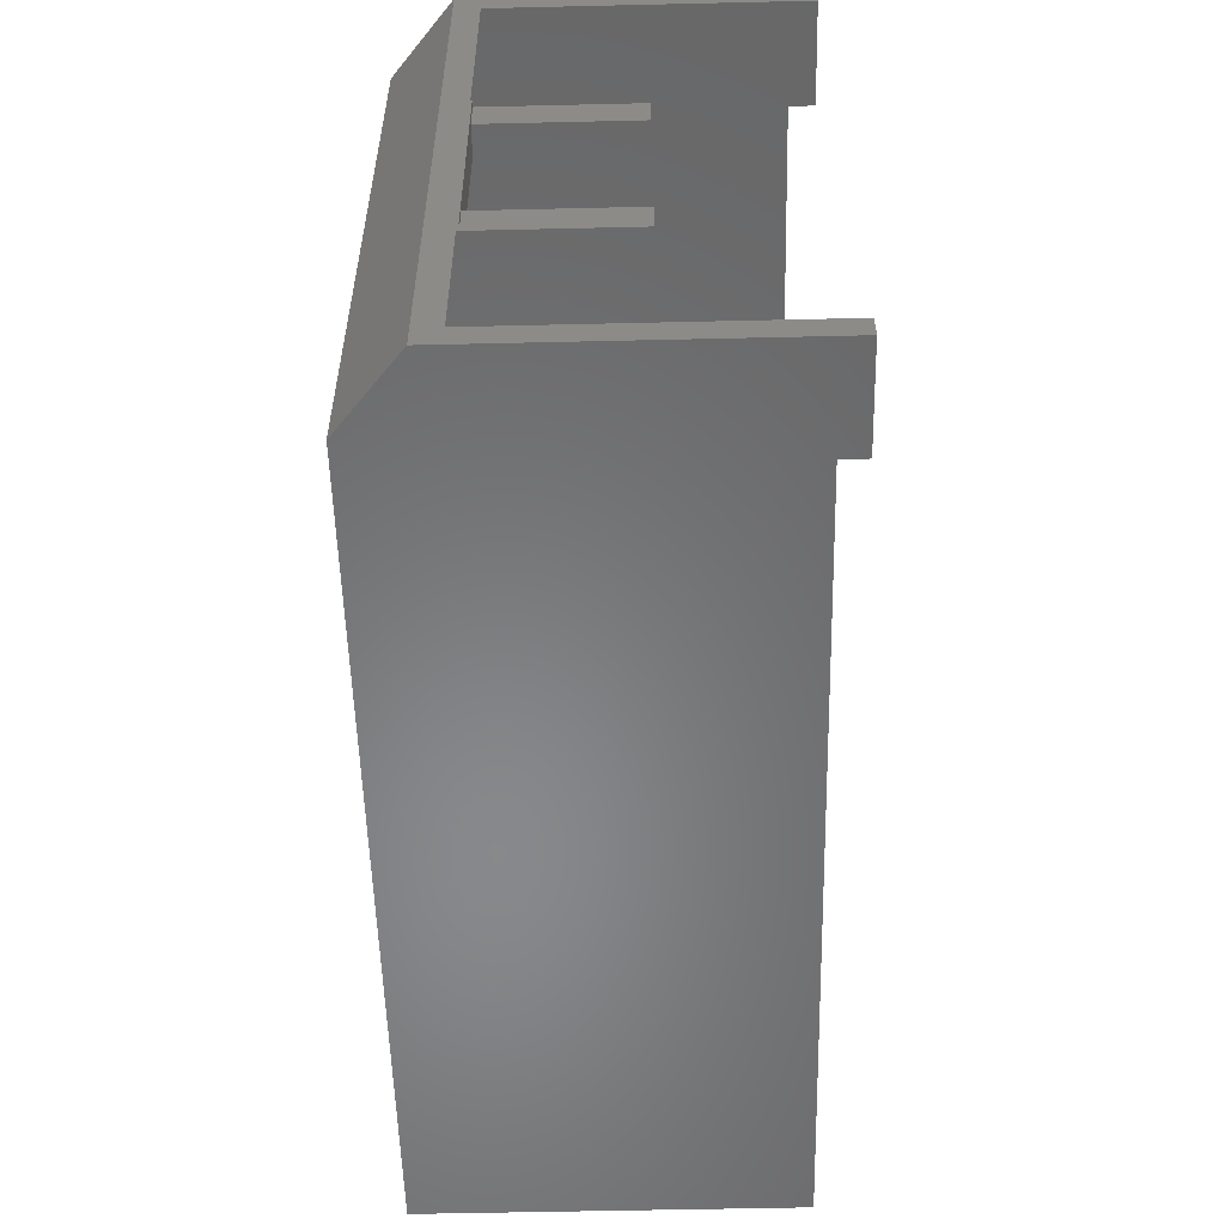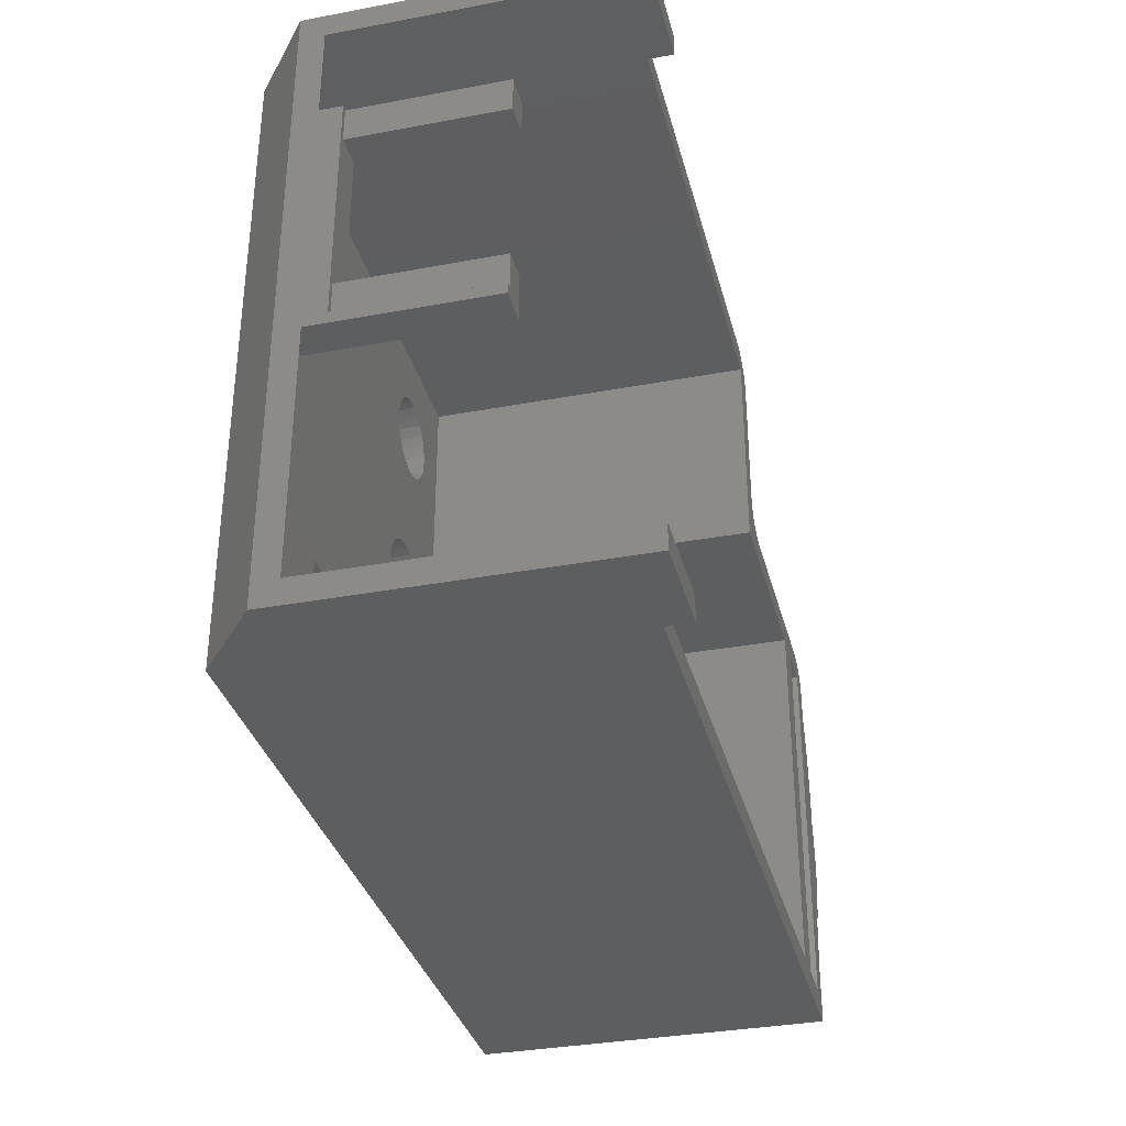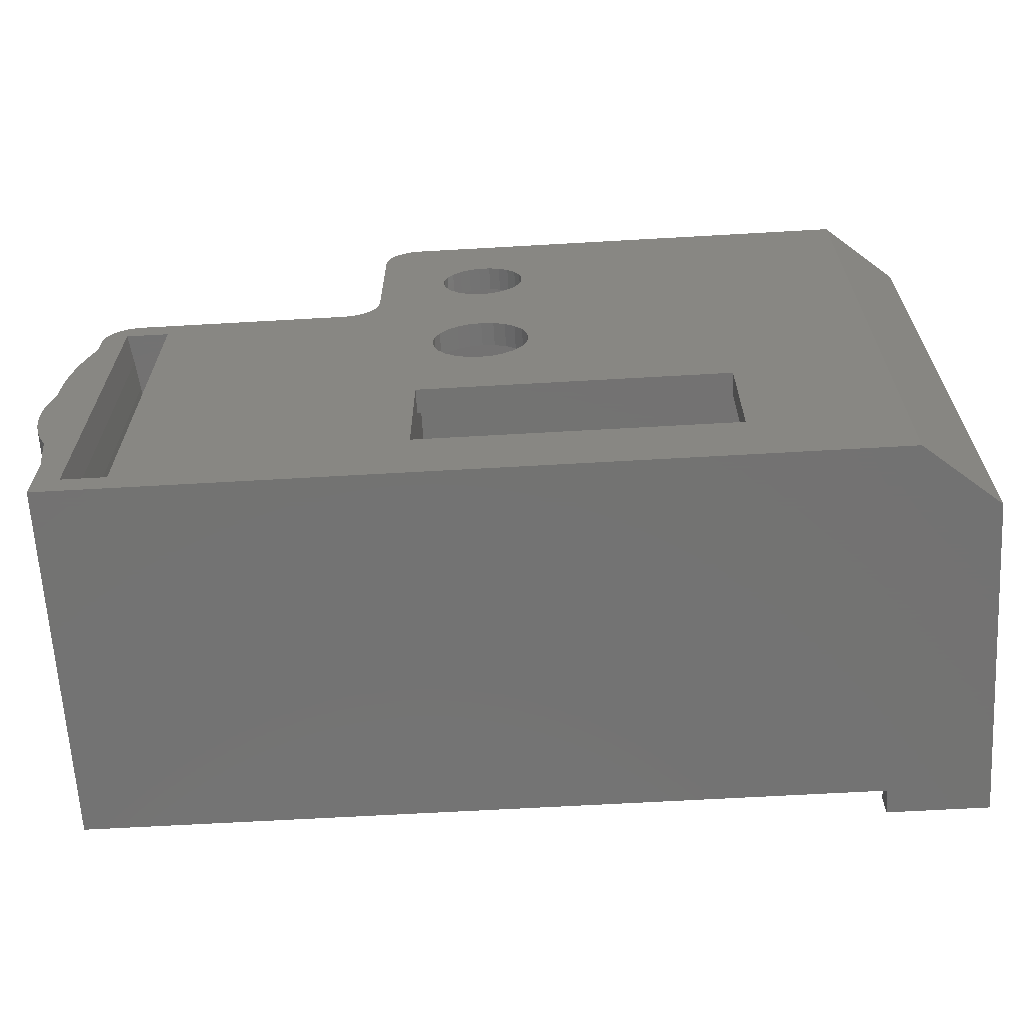
<metadata>
{"format":"stl","ext":"stl","renderer":"f3d","projection":"perspective","resolution":1024,"background":"white","views":[{"elev":-54.9,"azim":-88.6,"up":"+Y"},{"elev":-34.1,"azim":-75.8,"up":"+Y"},{"elev":-64.9,"azim":-176.7,"up":"+Y"}]}
</metadata>
<code>
# stl→obj: 339 verts, 690 faces
v 229.5 96.39 1.251e-13
v 229.7 96.04 29
v 229.7 96.04 1.251e-13
v 229.5 96.39 29
v 231.9 94.57 29
v 232.3 94.54 1.251e-13
v 231.9 94.57 1.251e-13
v 232.3 94.54 29
v 231.5 94.64 29
v 231.5 94.64 1.251e-13
v 229.4 96.76 1.251e-13
v 229.4 96.76 29
v 189.3 89.54 19
v 189.3 89.54 6
v 189.3 88.54 19
v 189.3 88.54 2
v 189.3 109.5 2
v 189.3 109.5 6
v 250.2 92.54 24.18
v 250 62.54 21.77
v 250.2 62.54 24.18
v 250 92.54 21.77
v 229.3 97.15 1.251e-13
v 229.3 97.15 29
v 217.5 99.84 2
v 218.2 99.21 0
v 217.5 99.84 0
v 218.2 99.21 2
v 217.1 100.6 0
v 217.1 100.6 2
v 216.8 102.4 0
v 216.8 101.5 2
v 216.8 101.5 0
v 216.8 102.4 2
v 217 103.3 0
v 217 103.3 2
v 217.4 104.1 0
v 217.4 104.1 2
v 229.3 97.54 1.251e-13
v 229.3 97.54 29
v 230.4 95.16 29
v 230.8 94.94 1.251e-13
v 230.4 95.16 1.251e-13
v 230.8 94.94 29
v 254 71.09 1.579e-13
v 253.7 70.3 29
v 253.7 70.3 1.579e-13
v 254 71.09 29
v 229.9 95.71 29
v 229.9 95.71 1.251e-13
v 227.3 109.5 29
v 192.3 109.5 2
v 227.3 109.5 2
v 192.3 109.5 19
v 190.3 109.5 29
v 188.3 109.5 2
v 182.3 109.5 7
v 189.8 109.5 6
v 189.8 109.5 19
v 182.3 109.5 31
v 190.3 109.5 31
v 231.1 94.77 29
v 231.1 94.77 1.251e-13
v 253.1 67.53 1.579e-13
v 252.8 65.54 29
v 252.8 65.54 1.579e-13
v 253.1 67.53 29
v 250.5 92.54 26.6
v 250.5 62.54 26.6
v 230.1 95.42 29
v 230.1 95.42 1.251e-13
v 253.3 69.52 1.523e-13
v 253.3 69.52 29
v 252.8 89.54 1.241e-13
v 253.2 88.08 29
v 253.2 88.08 1.241e-13
v 252.8 89.54 29
v 254.8 74.44 1.523e-13
v 254.7 73.59 29
v 254.7 73.59 1.579e-13
v 254.8 74.44 29
v 250.5 62.54 2.405
v 250.8 92.54 6.768e-14
v 250.8 62.54 6.768e-14
v 250.5 92.54 2.405
v 252.8 60.54 29
v 188.3 60.54 3.621e-13
v 252.8 60.54 2.256e-14
v 182.3 60.54 5
v 190.3 60.54 29
v 182.3 60.54 31
v 190.3 60.54 31
v 228.4 110.7 1.139e-13
v 228.7 110.4 29
v 228.7 110.4 1.139e-13
v 228.4 110.7 29
v 250 92.54 7.233
v 250.2 62.54 4.816
v 250 62.54 7.233
v 250.2 92.54 4.816
v 246.4 92.54 9.653
v 246.3 62.54 12.08
v 246.4 62.54 9.653
v 246.3 92.54 12.08
v 246.3 92.54 14.5
v 246.3 62.54 16.92
v 246.3 62.54 14.5
v 246.3 92.54 16.92
v 254.8 76.16 1.41e-13
v 254.8 75.3 29
v 254.8 75.3 1.466e-13
v 254.8 76.16 29
v 250.2 94.51 29
v 250.5 94.44 1.241e-13
v 250.2 94.51 1.241e-13
v 250.5 94.44 29
v 252.4 93.04 1.241e-13
v 252.5 92.69 29
v 252.5 92.69 1.241e-13
v 252.4 93.04 29
v 249.9 92.54 19.35
v 249.8 62.54 16.92
v 249.9 62.54 19.35
v 249.8 92.54 16.92
v 246.4 92.54 19.35
v 246.5 62.54 21.77
v 246.4 62.54 19.35
v 246.5 92.54 21.77
v 251.9 93.66 1.241e-13
v 252.2 93.37 29
v 252.2 93.37 1.241e-13
v 251.9 93.66 29
v 247 62.54 2.405
v 247.3 62.54 6.768e-14
v 246.7 62.54 4.816
v 246.5 62.54 7.233
v 249.9 62.54 9.653
v 249.8 62.54 12.08
v 249.8 62.54 14.5
v 246.7 62.54 24.18
v 247 62.54 26.6
v 247.3 62.54 29
v 250.8 62.54 29
v 253.6 86.6 29
v 253.6 86.6 1.128e-13
v 254.7 77.01 1.354e-13
v 254.7 77.01 29
v 247.3 92.54 6.768e-14
v 247 92.54 2.405
v 254.5 78.71 1.241e-13
v 254.6 77.87 29
v 254.6 77.87 1.297e-13
v 254.5 78.71 29
v 249.8 94.54 29
v 249.8 94.54 1.241e-13
v 190.3 111.5 29
v 226.3 111.5 29
v 226.7 111.5 29
v 227 111.4 29
v 227.4 111.3 29
v 190.3 62.54 29
v 244.3 62.54 29
v 244.3 92.54 29
v 250.8 92.54 29
v 250.9 94.31 29
v 251.3 94.14 29
v 251.6 93.92 29
v 252.7 92.32 29
v 252.7 91.93 29
v 252.8 91.54 29
v 227.3 92.54 29
v 227.8 111.1 29
v 228.1 110.9 29
v 228.9 110 29
v 229 109.7 29
v 229.2 109.3 29
v 229.2 108.9 29
v 247.3 92.54 29
v 253.9 85.1 29
v 254.1 83.59 29
v 254.3 71.91 29
v 254.2 82.07 29
v 254.2 79.54 29
v 254.5 72.74 29
v 254.8 74.54 29
v 254.3 80.54 29
v 229.3 108.5 29
v 188.3 111.5 2.138e-13
v 218.1 104.8 0
v 226.3 111.5 1.139e-13
v 200.3 76.54 4.002e-14
v 216.3 87.04 0
v 216.4 88.07 0
v 218.9 105.2 0
v 219.7 105.5 0
v 220.3 105.5 0
v 220.6 105.5 0
v 221.5 105.3 0
v 222.3 104.9 0
v 223 104.2 0
v 223.5 103.5 0
v 223.7 102.6 0
v 223.8 101.7 0
v 224.1 88.07 0
v 224.3 87.04 0
v 225.3 76.54 3.99e-14
v 225.3 66.54 3.99e-14
v 229.3 108.5 1.139e-13
v 229.2 108.9 1.139e-13
v 250.9 94.31 1.241e-13
v 254.3 80.54 9.588e-14
v 254.2 79.54 1.128e-13
v 254.2 82.07 9.588e-14
v 252.8 91.54 1.297e-13
v 252.7 91.93 1.241e-13
v 253.9 85.1 1.072e-13
v 254.1 83.59 1.015e-13
v 254.3 71.91 1.579e-13
v 254.5 72.74 1.579e-13
v 254.8 74.54 1.523e-13
v 200.3 66.54 4.002e-14
v 226.7 111.5 1.139e-13
v 227 111.4 1.139e-13
v 227.4 111.3 1.139e-13
v 227.8 111.1 1.139e-13
v 228.1 110.9 1.139e-13
v 228.9 110 1.139e-13
v 229 109.7 1.139e-13
v 229.2 109.3 1.139e-13
v 251.3 94.14 1.241e-13
v 251.6 93.92 1.241e-13
v 252.7 92.32 1.241e-13
v 217.4 84.21 0
v 216.8 85.04 0
v 216.4 86 0
v 218.3 83.58 0
v 219.2 83.18 0
v 220.3 83.04 0
v 221.3 83.18 0
v 222.3 83.58 0
v 223.1 84.21 0
v 223.7 85.04 0
v 224.1 86 0
v 216.8 89.04 0
v 217.4 89.87 0
v 218.3 90.5 0
v 219 98.78 0
v 219.2 90.9 0
v 219.9 98.56 0
v 220.3 91.04 0
v 220.3 98.57 0
v 220.8 98.58 0
v 221.3 90.9 0
v 221.7 98.84 0
v 222.3 90.5 0
v 222.5 99.31 0
v 223.1 89.87 0
v 223.1 99.97 0
v 223.5 100.8 0
v 223.7 89.04 0
v 246.3 92.54 17.73
v 247 92.54 26.6
v 249.9 92.54 9.653
v 249.8 92.54 14.5
v 246.7 92.54 4.816
v 246.5 92.54 7.233
v 249.8 92.54 12.08
v 246.7 92.54 24.18
v 216.8 89.04 2
v 217.4 89.87 2
v 224.1 88.07 2
v 224.3 87.04 2
v 224.1 86 2
v 225.3 76.54 2
v 200.3 76.54 2
v 219 98.78 2
v 222.3 83.58 2
v 223.1 84.21 2
v 219.9 98.56 2
v 223.7 85.04 2
v 220.3 83.04 2
v 221.3 83.18 2
v 219.2 83.18 2
v 200.3 66.54 2
v 225.3 66.54 2
v 227.3 92.54 2
v 218.9 105.2 2
v 218.1 104.8 2
v 223.1 89.87 2
v 223.7 89.04 2
v 222.3 90.5 2
v 218.3 90.5 2
v 219.2 90.9 2
v 220.3 91.04 2
v 221.3 90.9 2
v 192.3 106.5 19
v 189.8 106.5 6
v 192.3 106.5 6
v 189.8 106.5 19
v 220.3 105.5 2
v 219.7 105.5 2
v 220.6 105.5 2
v 223 104.2 2
v 223.5 103.5 2
v 221.7 98.84 2
v 222.5 99.31 2
v 221.5 105.3 2
v 222.3 104.9 2
v 223.7 102.6 2
v 223.8 101.7 2
v 223.5 100.8 2
v 223.1 99.97 2
v 220.8 98.58 2
v 220.3 98.57 2
v 182.3 111.5 31
v 182.3 111.5 5
v 190.3 111.5 31
v 244.3 92.54 2
v 188.3 62.54 2
v 244.3 62.54 2
v 182.3 62.54 7
v 182.3 62.54 31
v 190.3 62.54 31
v 192.3 88.54 19
v 189.8 89.54 19
v 192.3 92.54 19
v 189.8 92.54 19
v 189.8 91.54 19
v 192.3 88.54 2
v 189.8 89.54 6
v 189.8 92.54 6
v 192.3 92.54 6
v 189.8 107.5 19
v 216.3 87.04 2
v 216.4 88.07 2
v 216.4 86 2
v 218.3 83.58 2
v 217.4 84.21 2
v 216.8 85.04 2
f 1 2 3
f 2 1 4
f 5 6 7
f 6 5 8
f 9 7 10
f 7 9 5
f 11 4 1
f 4 11 12
f 13 14 15
f 16 14 17
f 14 16 15
f 17 14 18
f 19 20 21
f 20 19 22
f 23 12 11
f 12 23 24
f 25 26 27
f 26 25 28
f 29 25 27
f 25 29 30
f 31 32 33
f 32 31 34
f 35 34 31
f 34 35 36
f 33 30 29
f 30 33 32
f 37 36 35
f 36 37 38
f 39 24 23
f 24 39 40
f 41 42 43
f 42 41 44
f 45 46 47
f 46 45 48
f 3 49 50
f 49 3 2
f 51 52 53
f 52 51 54
f 54 51 55
f 18 56 17
f 56 18 57
f 57 18 58
f 57 58 59
f 57 59 60
f 60 59 54
f 60 54 55
f 60 55 61
f 62 10 63
f 10 62 9
f 64 65 66
f 65 64 67
f 68 21 69
f 21 68 19
f 50 70 71
f 70 50 49
f 72 67 64
f 67 72 73
f 74 75 76
f 75 74 77
f 44 63 42
f 63 44 62
f 78 79 80
f 79 78 81
f 82 83 84
f 83 82 85
f 86 87 88
f 87 86 89
f 89 86 90
f 89 90 91
f 91 90 92
f 93 94 95
f 94 93 96
f 97 98 99
f 98 97 100
f 101 102 103
f 102 101 104
f 105 106 107
f 106 105 108
f 70 43 71
f 43 70 41
f 109 110 111
f 110 109 112
f 113 114 115
f 114 113 116
f 117 118 119
f 118 117 120
f 121 122 123
f 122 121 124
f 125 126 127
f 126 125 128
f 129 130 131
f 130 129 132
f 133 84 134
f 84 133 82
f 82 133 135
f 82 135 98
f 98 135 136
f 98 136 99
f 99 136 103
f 99 103 137
f 137 103 102
f 137 102 138
f 138 102 107
f 138 107 139
f 139 107 106
f 139 106 122
f 122 106 127
f 122 127 123
f 123 127 126
f 123 126 20
f 20 126 140
f 20 140 21
f 21 140 141
f 21 141 69
f 69 141 142
f 69 142 143
f 47 73 72
f 73 47 46
f 76 144 145
f 144 76 75
f 146 112 109
f 112 146 147
f 148 133 134
f 133 148 149
f 150 151 152
f 151 150 153
f 152 147 146
f 147 152 151
f 154 115 155
f 115 154 113
f 51 156 55
f 156 51 157
f 157 51 158
f 158 51 159
f 159 51 160
f 86 161 90
f 161 86 162
f 162 86 142
f 162 142 163
f 142 86 143
f 143 86 164
f 164 86 165
f 165 86 166
f 166 86 167
f 167 86 132
f 132 86 130
f 130 86 120
f 120 86 118
f 118 86 168
f 168 86 169
f 169 86 65
f 169 65 170
f 170 65 77
f 171 24 51
f 24 171 12
f 12 171 4
f 4 171 2
f 2 171 49
f 49 171 70
f 70 171 41
f 41 171 44
f 44 171 62
f 62 171 9
f 9 171 5
f 5 171 163
f 51 24 160
f 160 24 172
f 172 24 173
f 173 24 96
f 96 24 40
f 96 40 94
f 94 40 174
f 174 40 175
f 175 40 176
f 176 40 177
f 5 163 8
f 8 163 154
f 154 163 178
f 178 163 142
f 154 178 164
f 154 164 113
f 113 164 116
f 116 164 165
f 67 77 65
f 77 67 75
f 75 67 73
f 75 73 144
f 144 73 46
f 144 46 179
f 179 46 48
f 179 48 180
f 180 48 181
f 180 181 182
f 182 181 183
f 183 181 153
f 153 181 184
f 153 184 151
f 151 184 79
f 151 79 147
f 147 79 81
f 147 81 112
f 112 81 185
f 112 185 110
f 186 182 183
f 187 177 40
f 188 37 87
f 37 188 189
f 189 188 190
f 87 37 191
f 191 37 35
f 191 35 31
f 191 31 192
f 192 31 193
f 189 190 194
f 194 190 195
f 195 190 196
f 196 190 197
f 197 190 198
f 198 190 199
f 199 190 200
f 200 190 201
f 201 190 202
f 202 190 203
f 203 190 204
f 204 190 205
f 205 190 206
f 206 190 207
f 208 39 209
f 155 148 6
f 148 155 83
f 83 155 115
f 83 115 114
f 83 114 210
f 83 210 84
f 211 212 213
f 214 66 215
f 66 214 74
f 66 74 64
f 64 74 76
f 64 76 72
f 72 76 145
f 72 145 47
f 47 145 216
f 47 216 45
f 45 216 217
f 45 217 218
f 218 217 213
f 218 213 212
f 218 212 150
f 218 150 219
f 219 150 152
f 219 152 80
f 80 152 146
f 80 146 78
f 78 146 109
f 78 109 220
f 220 109 111
f 87 221 88
f 221 87 191
f 88 221 207
f 88 207 134
f 134 207 3
f 3 207 1
f 1 207 11
f 11 207 190
f 11 190 23
f 23 190 222
f 23 222 223
f 23 223 224
f 23 224 225
f 23 225 226
f 23 226 93
f 23 93 39
f 39 93 95
f 39 95 227
f 39 227 228
f 39 228 229
f 39 229 209
f 134 3 50
f 134 50 71
f 134 71 43
f 134 43 42
f 134 42 63
f 134 63 10
f 134 10 7
f 134 7 6
f 134 6 148
f 88 134 84
f 88 84 210
f 88 210 230
f 88 230 231
f 88 231 129
f 88 129 131
f 88 131 117
f 88 117 119
f 88 119 232
f 88 232 215
f 88 215 66
f 191 233 206
f 233 191 234
f 234 191 235
f 235 191 192
f 206 233 236
f 206 236 237
f 206 237 238
f 206 238 239
f 206 239 240
f 206 240 241
f 206 241 242
f 206 242 243
f 206 243 205
f 31 244 193
f 244 31 33
f 244 33 245
f 245 33 29
f 245 29 27
f 245 27 246
f 246 27 26
f 246 26 247
f 246 247 248
f 248 247 249
f 248 249 250
f 250 249 251
f 250 251 252
f 250 252 253
f 253 252 254
f 253 254 255
f 255 254 256
f 255 256 257
f 257 256 258
f 257 258 259
f 257 259 260
f 260 259 203
f 260 203 204
f 108 127 106
f 127 108 125
f 125 108 261
f 66 86 88
f 86 66 65
f 141 178 142
f 178 141 262
f 111 185 220
f 185 111 110
f 213 186 211
f 186 213 182
f 263 99 137
f 99 263 97
f 124 139 122
f 139 124 264
f 22 123 20
f 123 22 121
f 104 107 102
f 107 104 105
f 265 136 135
f 136 265 266
f 216 180 217
f 180 216 179
f 145 179 216
f 179 145 144
f 217 182 213
f 182 217 180
f 85 148 83
f 148 85 149
f 149 85 100
f 149 100 265
f 265 100 97
f 265 97 266
f 266 97 263
f 266 263 101
f 101 263 267
f 101 267 104
f 104 267 264
f 104 264 105
f 105 264 124
f 105 124 108
f 108 124 121
f 108 121 261
f 261 121 125
f 125 121 22
f 125 22 128
f 128 22 19
f 128 19 268
f 268 19 68
f 268 68 262
f 262 68 164
f 262 164 178
f 266 103 136
f 103 266 101
f 128 140 126
f 140 128 268
f 232 169 215
f 169 232 168
f 100 82 98
f 82 100 85
f 264 138 139
f 138 264 267
f 164 69 143
f 69 164 68
f 267 137 138
f 137 267 263
f 149 135 133
f 135 149 265
f 245 269 244
f 269 245 270
f 271 205 272
f 205 271 204
f 272 243 273
f 243 272 205
f 274 191 206
f 191 274 275
f 28 247 26
f 247 28 276
f 277 241 240
f 241 277 278
f 276 249 247
f 249 276 279
f 208 40 39
f 40 208 187
f 280 241 278
f 241 280 242
f 273 242 280
f 242 273 243
f 281 239 238
f 239 281 282
f 283 238 237
f 238 283 281
f 191 284 221
f 284 191 275
f 221 285 207
f 285 221 284
f 51 286 171
f 286 51 53
f 274 207 285
f 207 274 206
f 282 240 239
f 240 282 277
f 287 189 194
f 189 287 288
f 289 260 290
f 260 289 257
f 289 255 257
f 255 289 291
f 292 245 246
f 245 292 270
f 293 246 248
f 246 293 292
f 294 248 250
f 248 294 293
f 295 250 253
f 250 295 294
f 290 204 271
f 204 290 260
f 189 38 37
f 38 189 288
f 157 222 190
f 222 157 158
f 296 297 298
f 297 296 299
f 291 253 255
f 253 291 295
f 300 195 196
f 195 300 301
f 301 194 195
f 194 301 287
f 302 196 197
f 196 302 300
f 303 201 304
f 201 303 200
f 305 256 254
f 256 305 306
f 307 197 198
f 197 307 302
f 308 198 199
f 198 308 307
f 304 202 309
f 202 304 201
f 309 203 310
f 203 309 202
f 310 259 311
f 259 310 203
f 311 258 312
f 258 311 259
f 312 256 306
f 256 312 258
f 313 254 252
f 254 313 305
f 314 252 251
f 252 314 313
f 279 251 249
f 251 279 314
f 228 176 229
f 176 228 175
f 209 187 208
f 187 209 177
f 227 175 228
f 175 227 174
f 229 177 209
f 177 229 176
f 315 156 316
f 156 315 317
f 188 157 190
f 157 188 316
f 157 316 156
f 158 223 222
f 223 158 159
f 318 171 286
f 171 318 163
f 95 174 227
f 174 95 94
f 303 199 200
f 199 303 308
f 220 81 78
f 81 220 185
f 212 153 150
f 153 212 183
f 319 162 320
f 162 319 321
f 162 321 161
f 161 321 322
f 161 322 323
f 92 322 91
f 322 92 323
f 161 92 90
f 92 161 323
f 156 61 55
f 61 156 317
f 89 321 316
f 321 89 91
f 321 91 322
f 316 321 57
f 316 57 60
f 316 60 315
f 188 89 316
f 89 188 87
f 324 13 15
f 13 324 325
f 325 324 326
f 325 327 328
f 327 325 326
f 329 15 16
f 15 329 324
f 14 58 18
f 58 14 330
f 58 330 297
f 297 330 331
f 331 298 297
f 298 331 332
f 299 58 297
f 58 299 333
f 58 333 59
f 14 325 330
f 325 14 13
f 172 226 225
f 226 172 173
f 159 224 223
f 224 159 160
f 193 334 192
f 334 193 335
f 244 335 193
f 335 244 269
f 192 336 235
f 336 192 334
f 80 184 219
f 184 80 79
f 296 333 299
f 333 296 54
f 54 59 333
f 329 332 324
f 332 329 52
f 332 52 298
f 298 52 296
f 296 52 54
f 326 324 332
f 60 317 315
f 317 60 61
f 319 57 321
f 57 319 56
f 331 326 332
f 326 331 327
f 325 331 330
f 331 325 328
f 331 328 327
f 160 225 224
f 225 160 172
f 337 237 236
f 237 337 283
f 338 236 233
f 236 338 337
f 234 338 233
f 338 234 339
f 235 339 234
f 339 235 336
f 269 34 335
f 34 269 32
f 32 269 270
f 32 270 30
f 30 270 25
f 25 270 292
f 25 292 28
f 28 292 276
f 276 292 293
f 276 293 279
f 279 293 294
f 279 294 314
f 314 294 295
f 314 295 313
f 313 295 305
f 305 295 291
f 305 291 306
f 306 291 289
f 306 289 312
f 312 289 311
f 311 289 290
f 311 290 310
f 310 290 271
f 275 336 334
f 336 275 339
f 339 275 338
f 338 275 274
f 338 274 337
f 337 274 283
f 283 274 281
f 281 274 282
f 282 274 277
f 277 274 278
f 278 274 280
f 280 274 273
f 273 274 272
f 319 16 56
f 16 319 284
f 284 319 320
f 56 16 17
f 16 284 329
f 284 320 285
f 285 320 274
f 274 320 286
f 286 320 318
f 52 287 53
f 287 52 288
f 288 52 329
f 288 329 38
f 38 329 275
f 275 329 284
f 38 275 36
f 36 275 34
f 34 275 334
f 34 334 335
f 53 287 301
f 53 301 300
f 53 300 302
f 53 302 307
f 53 307 308
f 53 308 303
f 53 303 304
f 53 304 309
f 53 309 310
f 53 310 271
f 53 271 272
f 53 272 274
f 53 274 286
f 173 93 226
f 93 173 96
f 165 230 210
f 230 165 166
f 219 181 218
f 181 219 184
f 218 48 45
f 48 218 181
f 163 320 162
f 320 163 318
f 119 168 232
f 168 119 118
f 214 77 74
f 77 214 170
f 131 120 117
f 120 131 130
f 167 129 231
f 129 167 132
f 215 170 214
f 170 215 169
f 166 231 230
f 231 166 167
f 268 141 140
f 141 268 262
f 211 183 212
f 183 211 186
f 6 154 155
f 154 6 8
f 116 210 114
f 210 116 165

</code>
